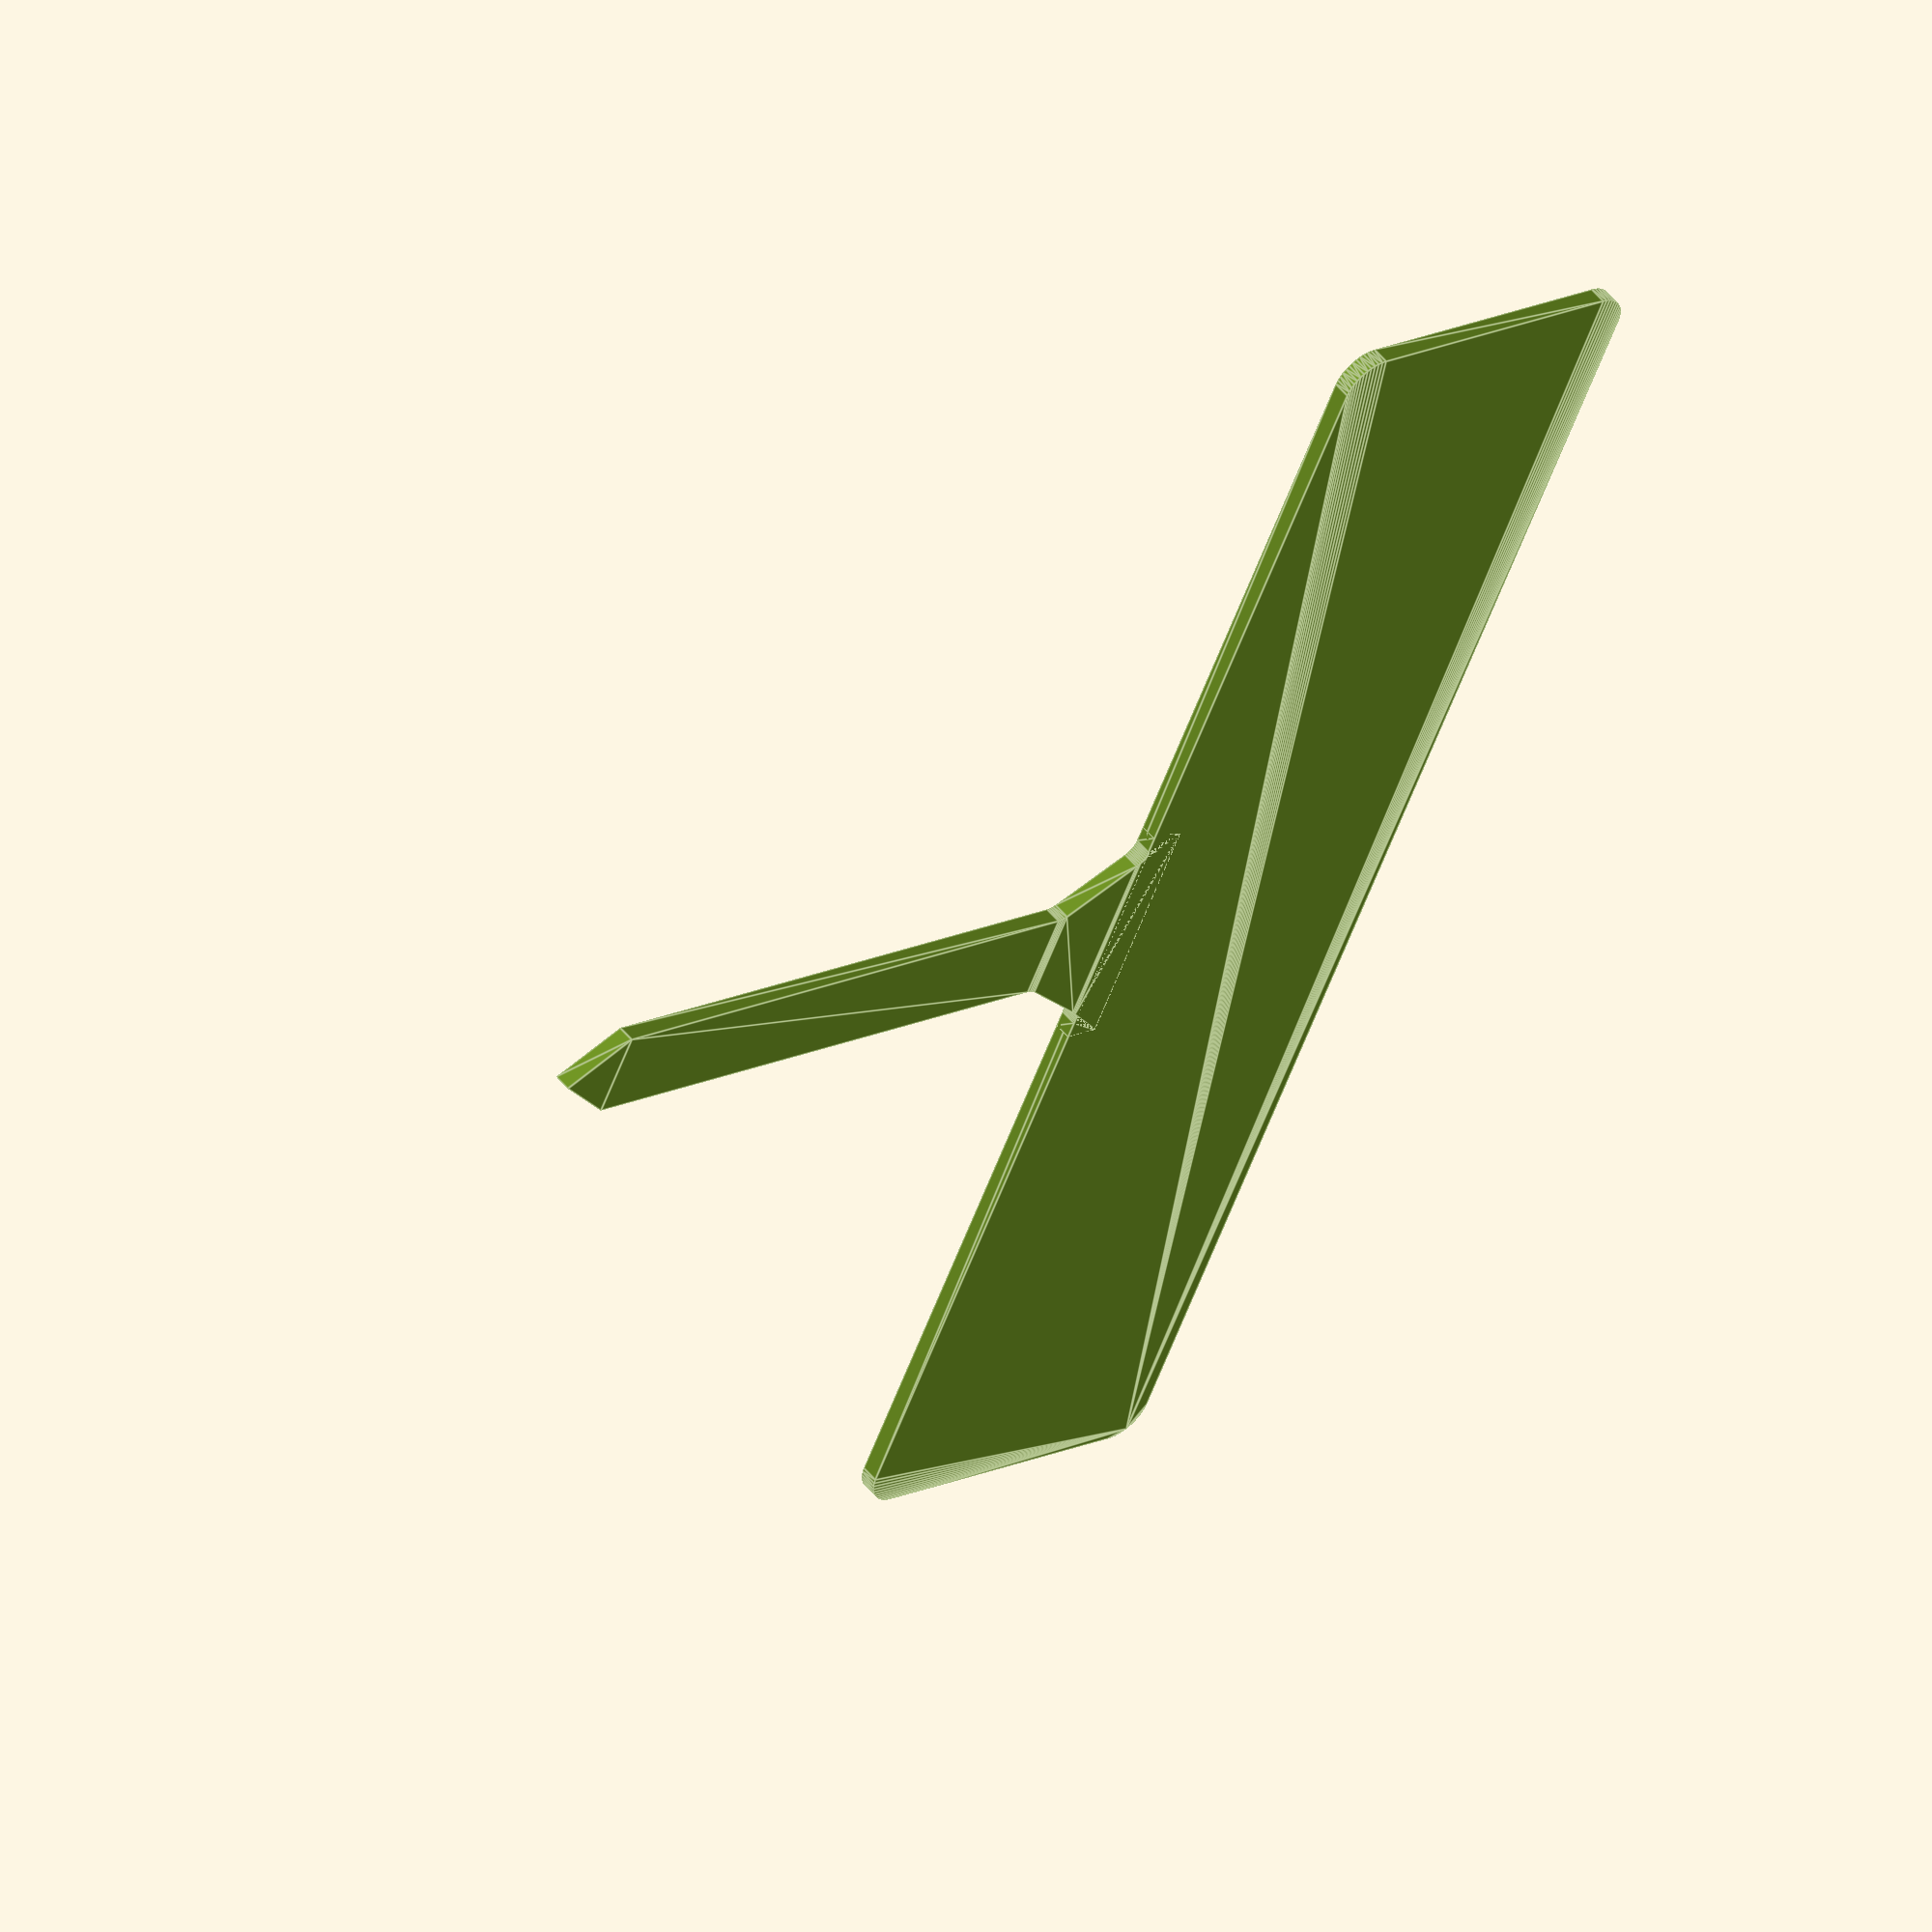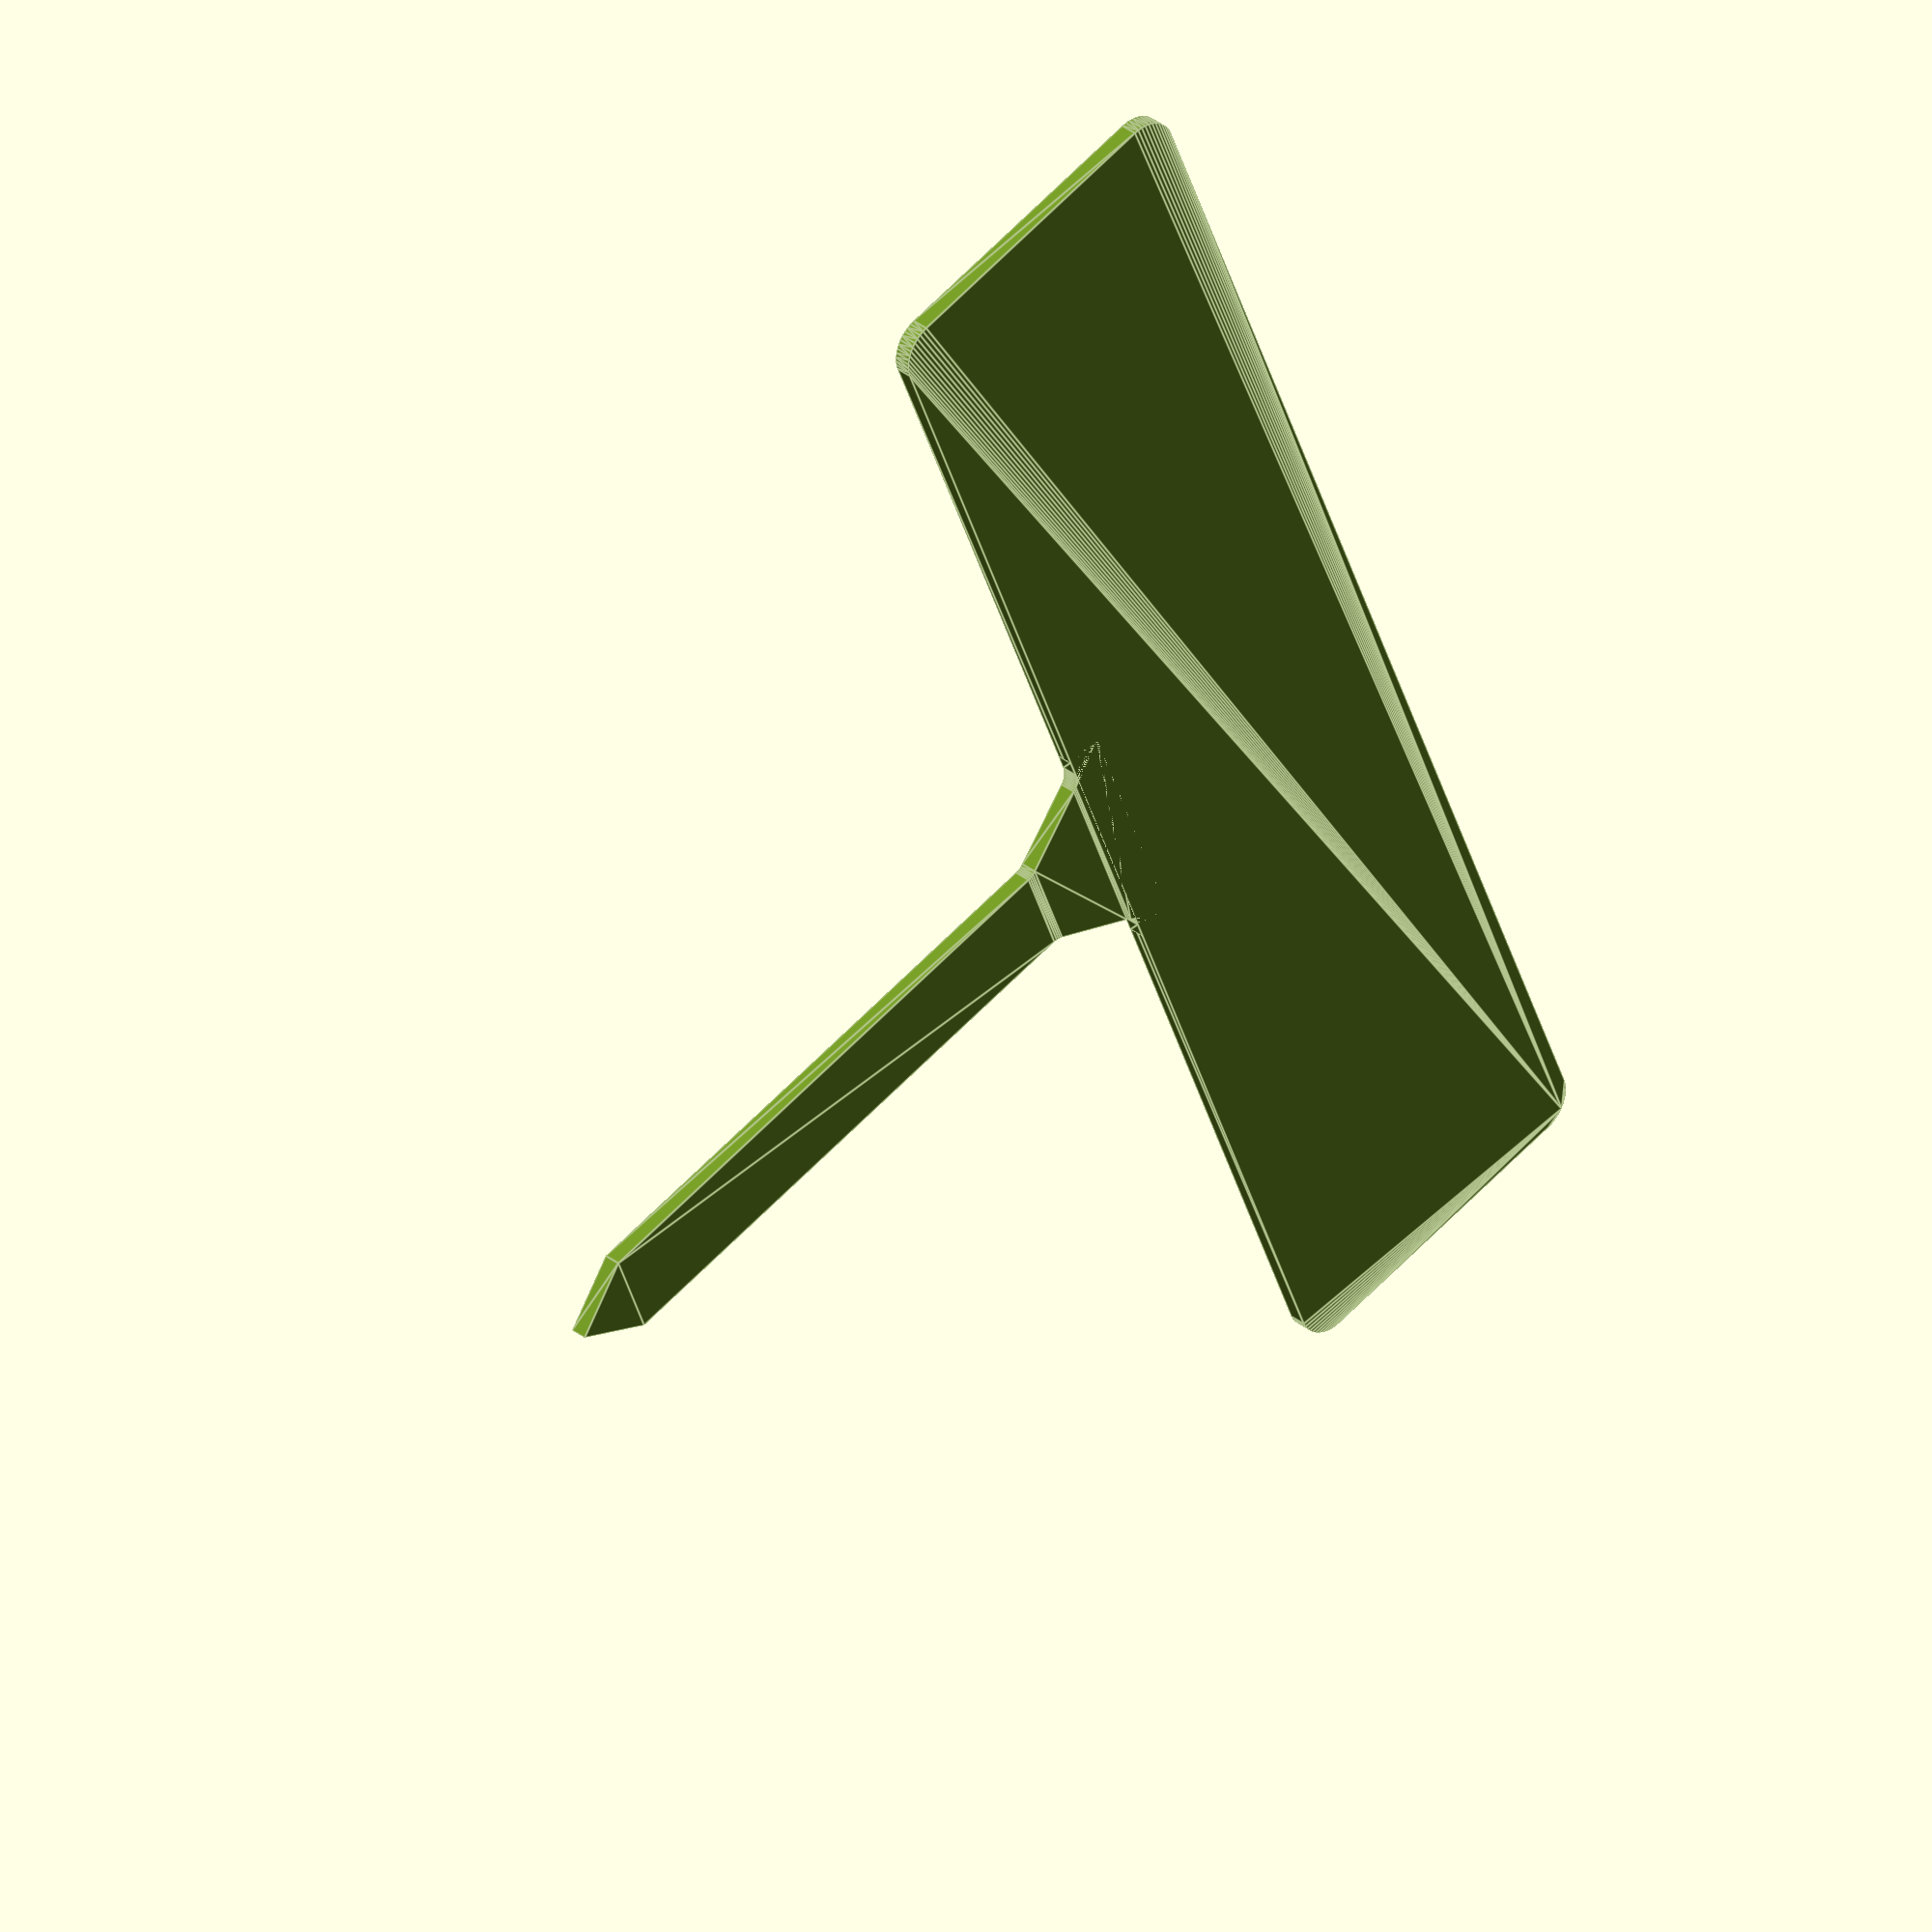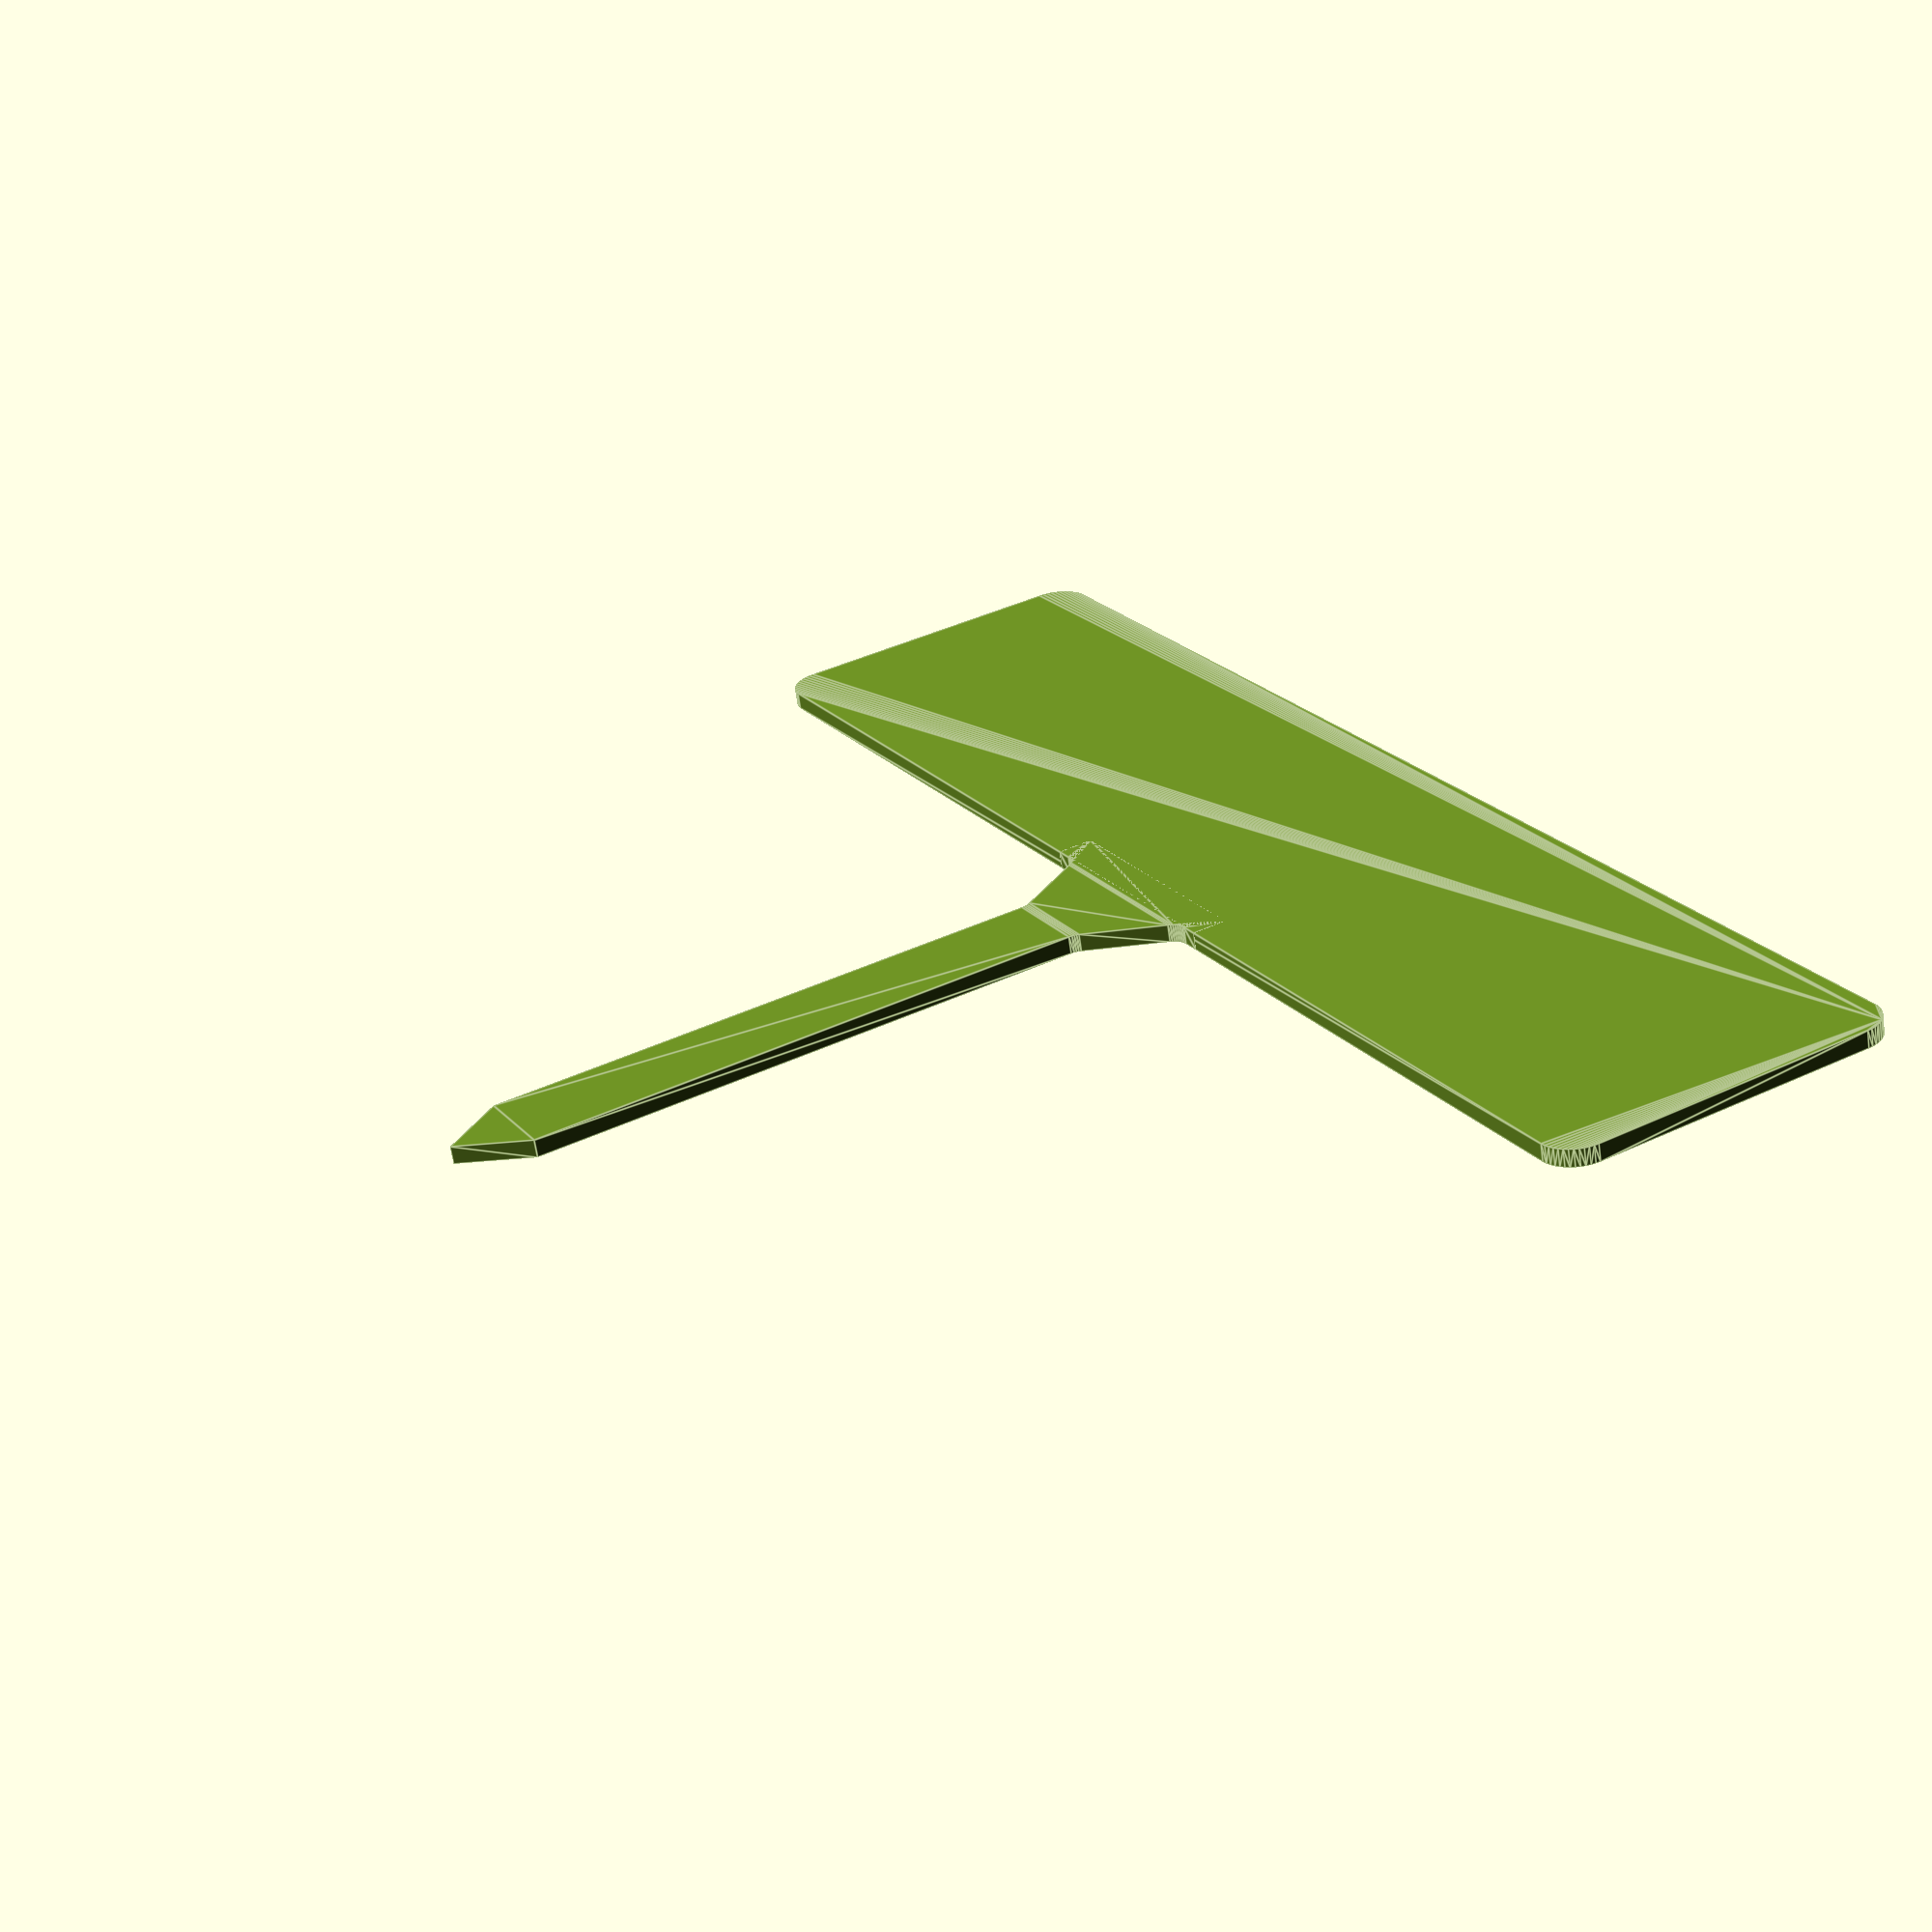
<openscad>
/* Plant Tag
   by Lyl3

Creates a simple plant tag with a common name, variety name, and botanical name.

This code is published at:
https://www.thingiverse.com/thing:4793066
licensed under the Creative Commons - Attribution - Share Alike license (CC BY-SA 3.0)

V0.1 - basic functioning code
V0.2 - simplified text positioning
V0.3 - set some sane limits on the parameters
V0.4 - added parameters for variety name
V0.5 - tuned the spacing of the text
V0.6 - added a selection list of "specially selected" fonts
V0.7 - added parameters for adjusting the font spacing
V0.8 - corrected label thickness, compensating for the fudge factor of the Z location
V1.0 - ready for release
V1.1 - added a parameter for specifying the stake length
V1.2 - added an option for a reinforcing ridge down the middle of the stick the same height as the text
V1.3 - added an option for a border around the tag the same height as the text
V1.4 - added a parameter for specifying the stake width, allowed smaller tag width and font sizes
*/

/* [Plant Name Parameters] */
common_name = "Common Name";
variety_name = "Variety Name";
botanical_name = "Botanical name";

/* [Tag Parameters] */
// Specify the tag width (mm).
tag_width = 80; // [20:1:120]
// Specify the tag height (the rectanglular part) (mm).
tag_height = 20; // [6.0:1:60.0]
// Specify the tag thickness (mm).
tag_thickness = 1.0; // [0.6:0.01:5]
// Specify the length of the tag stake (mm).
stake_length = 40; // [10:100]
// Specify the width of the tag stake (mm).
stake_width = 5; // [2:30]
// Specify the label thickness (mm).
label_thickness = 0.6; // [0.2:0.01:3]
// Add a border around the label?
border = "no"; // [yes,no]
// Reinforce the stick with a ridge down the center the same height as the text?
reinforce = "no"; // [yes,no]


/* [Basic Font Parameters] */
// Some suitable fonts with italic styles
//"Arial";            // Microsoft font not available on Thingiverse customizer or Google Fonts
//"Liberation Sans";  // Curved joints on the glyphs are thin
//"Nunito Sans";      // Has tight kerning
//"Raleway";          // Has descended numbers
//"Roboto";           // No issues
//"Mali";             // An informal font with very even thickness on the glyphs
//"Montserrat";       // A font with very even thickness on the glyphs
//"Muli";
//"Niramit";
//"Rosario";
//"Rubik";
//"Ubuntu"


// Choose from a small selection of fonts that should work well for 3D printing small text. The black style, bold style, and bold italic style will be used for the common name, the variety name, and the botanical name respectively. (NOTE: Arial is not available on Thingiverse).
fontName = 1; // [1:Arial, 2:Nunito Sans, 3:Raleway, 4:Roboto, 5:Mali, 6:Montserrat, 0:other - specified in Advanced Font Parameters section ]

// Specify the font size for printing the common name of the plant.
common_name_font_size = 6; // [1:0.1:20]
// Specify the font size for printing the variety name of the plant.
variety_name_font_size = 4.6; // [1:0.1:20]
// Specify the font size for printing the botanical name of the plant.
botanical_name_font_size = 4.2; // [1:0.1:20]

/* [Advanced Font Parameters] */
// If "other" is selected for the font name in the Basic Parameters section, specify the font here to use for printing the common name of the plant.
common_name_font = "Liberation Sans:style=Bold";
// If "other" is selected for the font name in the Basic Parameters section, specify the font here to use for printing the variety name of the plant.
variety_name_font = "Liberation Sans:style=Bold";
// If "other" is selected for the font name in the Basic Parameters section, specify the font here to use for printing the botanical name of the plant.
botanical_name_font = "Liberation Sans:style=Bold Italic";
// If the position needs adjusting, specify the distance to shift up the common name of the plant (mm). A negative value shifts it down.
common_name_shift_up = -0.5; // [-3:0.1:10]
// If the position needs adjusting, specify the distance to shift up the variety name of the plant (mm). A negative value shifts it down.
variety_name_shift_up = -0.5; // [-3:0.1:10]
// If the position needs adjusting, specify the distance to shift up the botanical name of the plant (mm). A negative value shifts it down.
botanical_name_shift_up = 0.2; // [-2:0.1:10]
// If the spacing between the letters needs to be adjusted, specify the value. A value of 1 is normal spacing for the font. A larger value increases the spacing and a smaller value decreases the spacing.
common_name_spacing = 1; // [0.5:0.01:2]
// If the spacing between the letters needs to be adjusted, specify the value. A value of 1 is normal spacing for the font. A larger value increases the spacing and a smaller value decreases the spacing.
variety_name_spacing = 1; // [0.5:0.01:2]
// If the spacing between the letters needs to be adjusted, specify the value. A value of 1 is normal spacing for the font. A larger value increases the spacing and a smaller value decreases the spacing.
botanical_name_spacing = 1; // [0.5:0.01:2]

/* [Hidden] */
$fn=50;
fudge = 0.01;
round_radius = 2;

// This convoluted way of selecting the font from an array was a requirement introduced by a change
// on the Thingiverse customizer that broke the ability to directly select fonts with a style specified.
// This issue was first noticed 2010-02-26 and probably happened within the two months prior to that date.
commonName_fontNames = ["Ski-bi dibby dib yo da dub dub Yo da dub dub"
  , "Arial Black:style=Regular"
  , "Nunito Sans:style=Black"
  , "Raleway:style=Black"
  , "Roboto:style=Black"
  , "Mali:style=Bold"
  , "Montserrat:style=Bold"];
varietyName_fontNames = ["Ba-da-ba-da-ba-be bop bop bodda bope Bop ba bodda bope"
  , "Arial:style=Bold"
  , "Nunito Sans:style=Bold"
  , "Raleway:style=Bold"
  , "Roboto:style=Bold"
  , "Mali:style=Bold"
  , "Montserrat:style=Bold"];
botanicalName_fontNames = ["Ska-badabadabadoo-belidabbelydabbladabbladabblabab-belibabbelibabbelibabbelabbelo-doobelidoo"
  , "Arial:style=Bold Italic"
  , "Nunito Sans:style=Bold Italic"
  , "Raleway:style=Bold Italic"
  , "Roboto:style=Bold Italic"
  , "Mali:style=Bold Italic"
  , "Montserrat:style=Bold Italic"];

selectedCommonNameFont = (fontName==0) ? common_name_font : commonName_fontNames[fontName];
selectedVarietyNameFont = (fontName==0) ? variety_name_font : varietyName_fontNames[fontName];
selectedBotanicalNameFont = (fontName==0) ? botanical_name_font : botanicalName_fontNames[fontName];



commonNameSpace = (common_name =="") ? 0 : common_name_font_size;
varietyNameSpace = (variety_name =="") ? 0 : variety_name_font_size;
botanicalNameSpace = (botanical_name =="") ? 0 : botanical_name_font_size;
totalNameSpace = commonNameSpace + varietyNameSpace + botanicalNameSpace;
commonNameYloc = (tag_height/totalNameSpace) * 1.0 * (botanicalNameSpace + varietyNameSpace + commonNameSpace/2);
varietyNameYloc = (tag_height/totalNameSpace) * 1.0 * (botanicalNameSpace + varietyNameSpace/2);
botanicalNameYloc = (tag_height/totalNameSpace) * 1.0 * botanicalNameSpace/2;

echo (commonNameSpace, varietyNameSpace, botanicalNameSpace, totalNameSpace, commonNameYloc, varietyNameYloc, botanicalNameYloc);

// Set the stick coordinates
s_off = 1;                    // stick offset (to make fillet)
s_top = stake_width/2 + 4.5 + s_off;            // half of stick top width
s_mid = stake_width/2 + 2.5 + s_off;            // half of stick middle width
s_bot = stake_width/2 + s_off;          // half of stick bottom width
s_len = stake_length - 4.25;  // stick length

tag_points = [ [-s_top,0], [-s_top,s_off*2+2], [s_top,s_off*2+2], [s_top,0], [s_mid,0], [s_bot,-4], [s_bot,-s_len], [0,-s_len-5], [-s_bot,-s_len], [-s_bot,-4], [-s_mid,0] ];
tag_paths = [ [0,1,2,3,4,5,6,7,8,9,10] ];


{
  // Create the stick
  color("OliveDrab") translate([0,-s_off,0]) linear_extrude(tag_thickness) offset(r=-s_off) polygon(tag_points,tag_paths,1);
  // Create the reinforcing wall on the stick
  if (reinforce == "yes") {
    color("Red") translate([0,0,tag_thickness-fudge]) union() {
      intersection() { 
        translate([-1.25,-stake_length,0]) cube([2.5,(border == "yes") ? stake_length: s_len,label_thickness]);
        translate([0,-s_off,0]) linear_extrude(label_thickness) offset(r=-s_off) polygon(tag_points,tag_paths,1);
      }
      if (border == "yes") {
        translate([0,-1.8,0]) linear_extrude(label_thickness) rotate([0,0,-90]) circle (4.5, $fn=3);
      }
    }
  }
  // Create the label area
  color("OliveDrab") translate([-tag_width/2+round_radius,round_radius,0]) minkowski()
  {
    cube([tag_width-2*round_radius,tag_height-2*round_radius,tag_thickness/2]);
    cylinder(r=round_radius,h=tag_thickness/2);
  }
  // Create the border around the label area
  if (border == "yes") {
    translate([0,0,tag_thickness-fudge]) color("Red") difference() {
      translate([-tag_width/2+round_radius,round_radius,0]) minkowski()
      {
        cube([tag_width-2*round_radius,tag_height-2*round_radius,label_thickness/2]);
        cylinder(r=round_radius,h=label_thickness/2);
      }
      translate([-tag_width/2+round_radius+0.8,round_radius+0.8,-fudge/2]) minkowski()
      {
        cube([tag_width-2*round_radius-1.6,tag_height-2*round_radius-1.6,label_thickness/2+fudge*2]);
        cylinder(r=round_radius,h=label_thickness/2);
      }
    }
  }
}

// Create the text
translate([0,commonNameYloc+common_name_shift_up,tag_thickness-fudge]) color("red") linear_extrude(label_thickness+fudge) text(common_name, size=common_name_font_size, halign="center", valign="center", font=selectedCommonNameFont, spacing=common_name_spacing);

translate([0,varietyNameYloc+variety_name_shift_up,tag_thickness-fudge]) color("red") linear_extrude(label_thickness+fudge) text(variety_name, size=variety_name_font_size, halign="center", valign="center", font=selectedVarietyNameFont, spacing=variety_name_spacing);

translate([0,botanicalNameYloc+botanical_name_shift_up,tag_thickness-fudge]) color("red") linear_extrude(label_thickness+fudge) text(botanical_name, size=botanical_name_font_size, halign="center", valign="center", font=selectedBotanicalNameFont, spacing=botanical_name_spacing);



</openscad>
<views>
elev=306.9 azim=245.5 roll=142.0 proj=o view=edges
elev=147.9 azim=111.6 roll=42.2 proj=o view=edges
elev=243.7 azim=119.5 roll=352.0 proj=p view=edges
</views>
